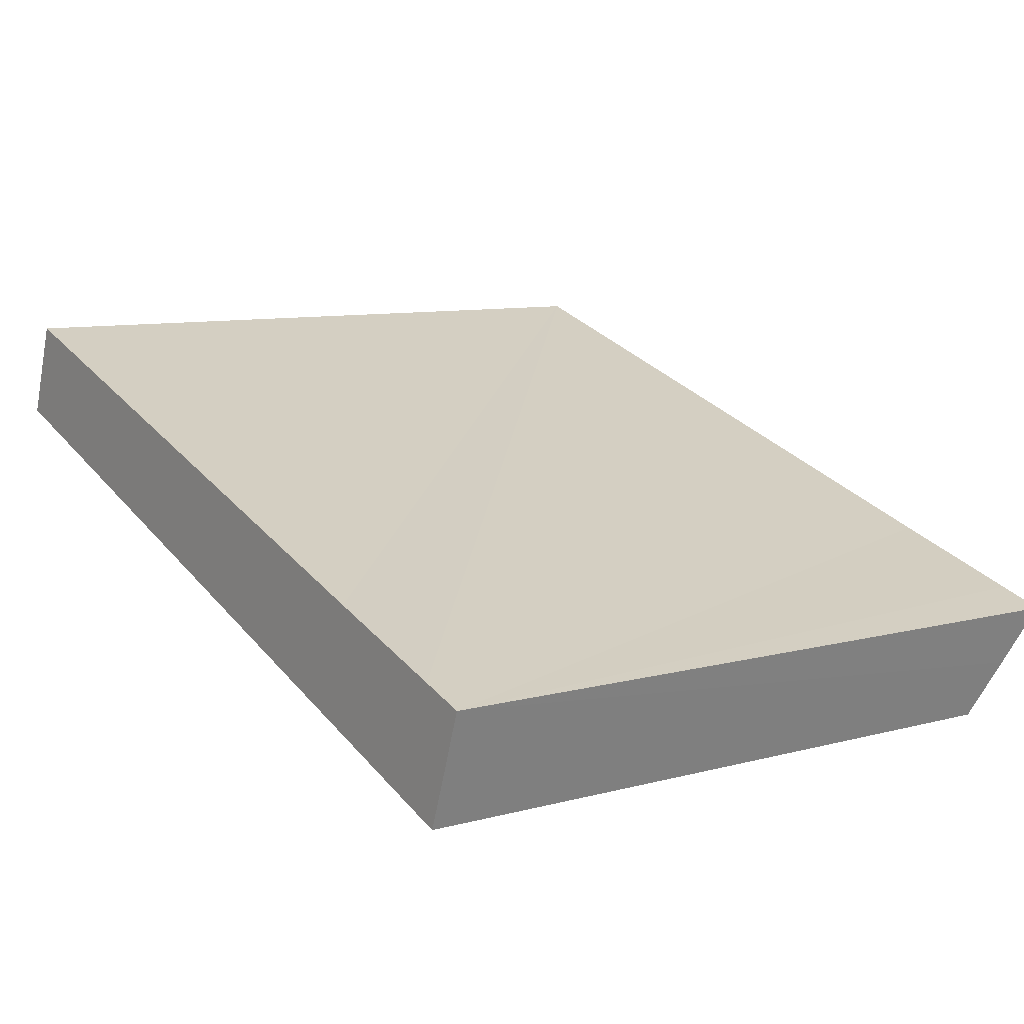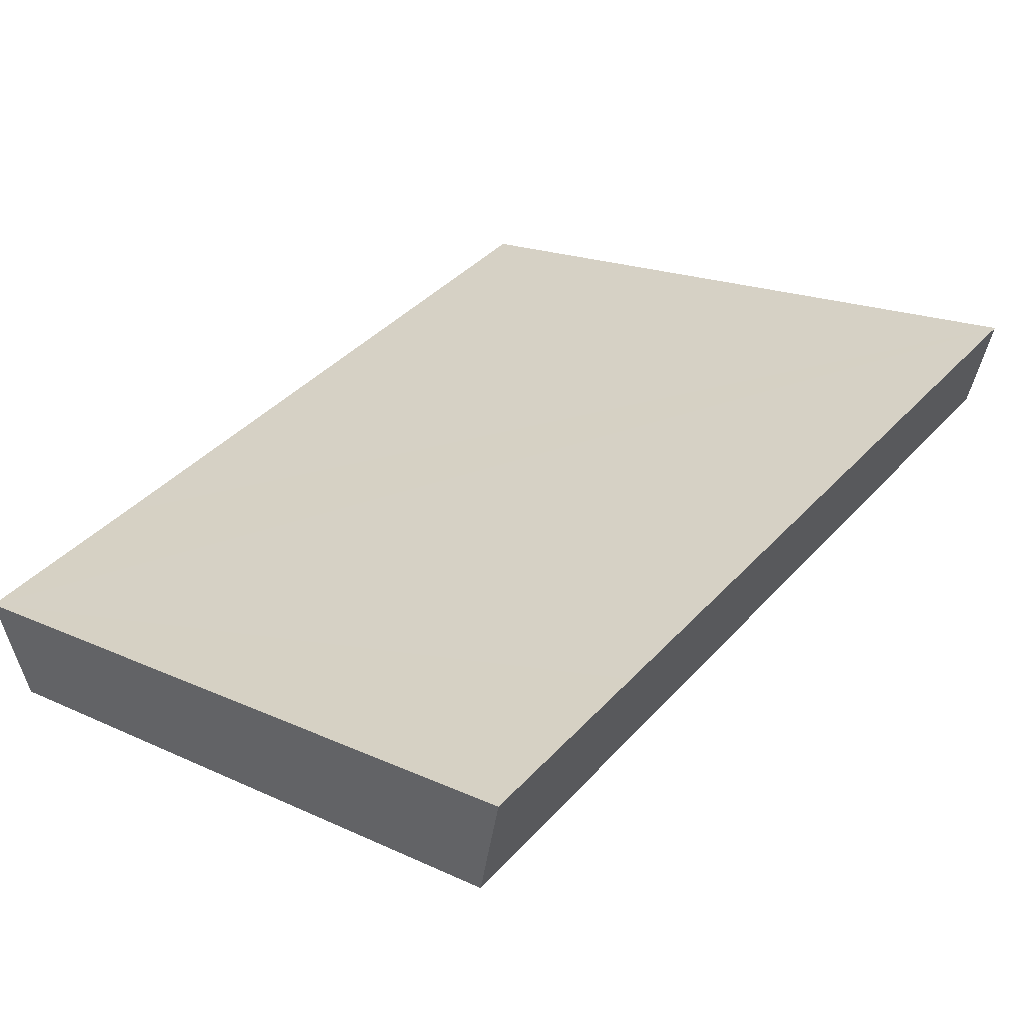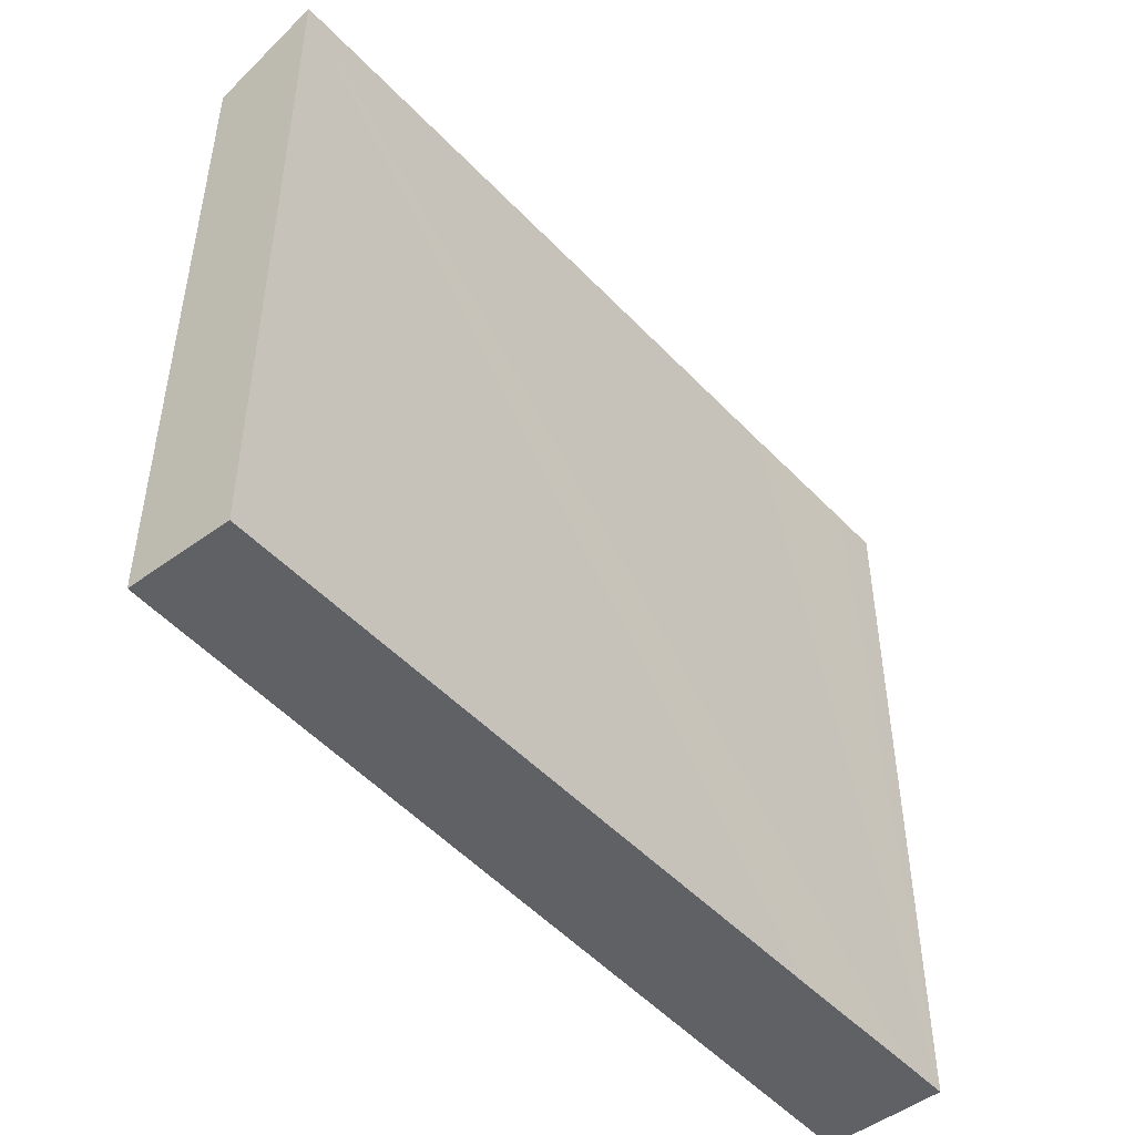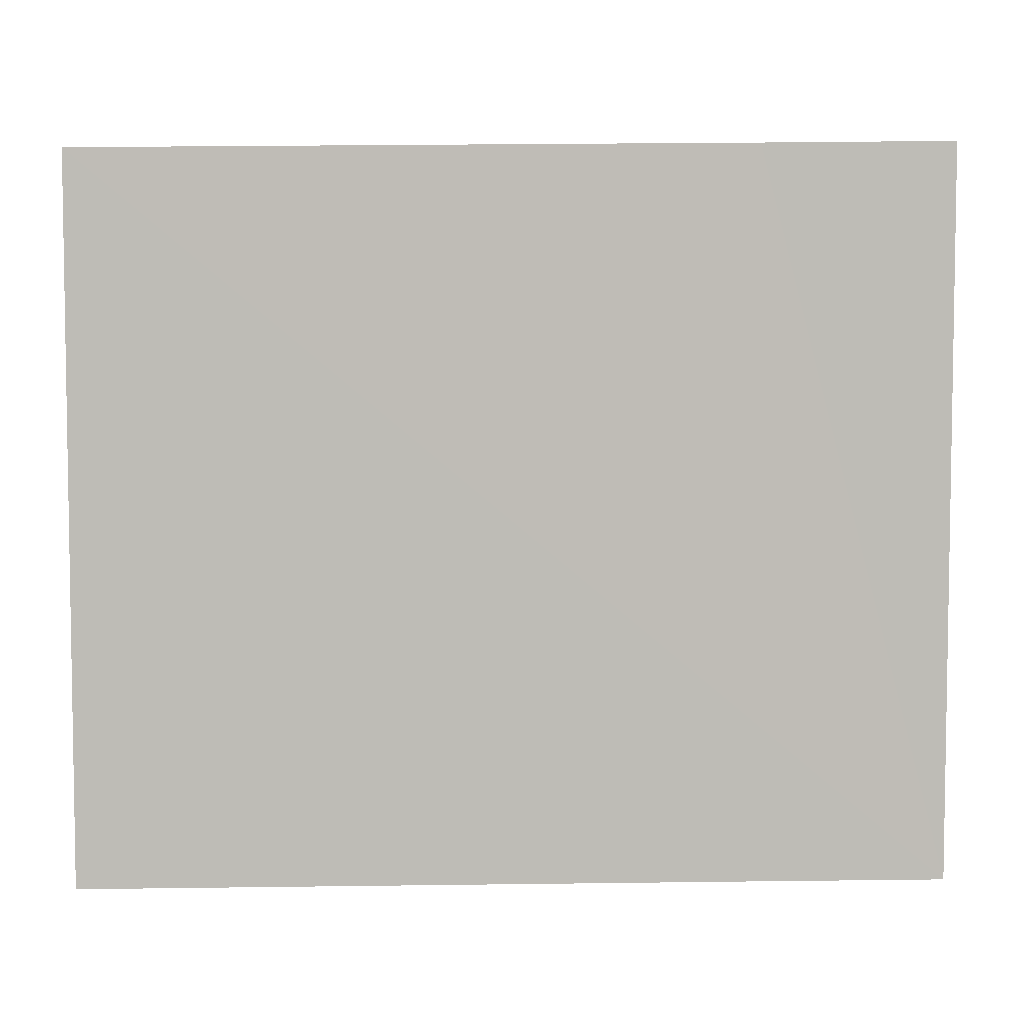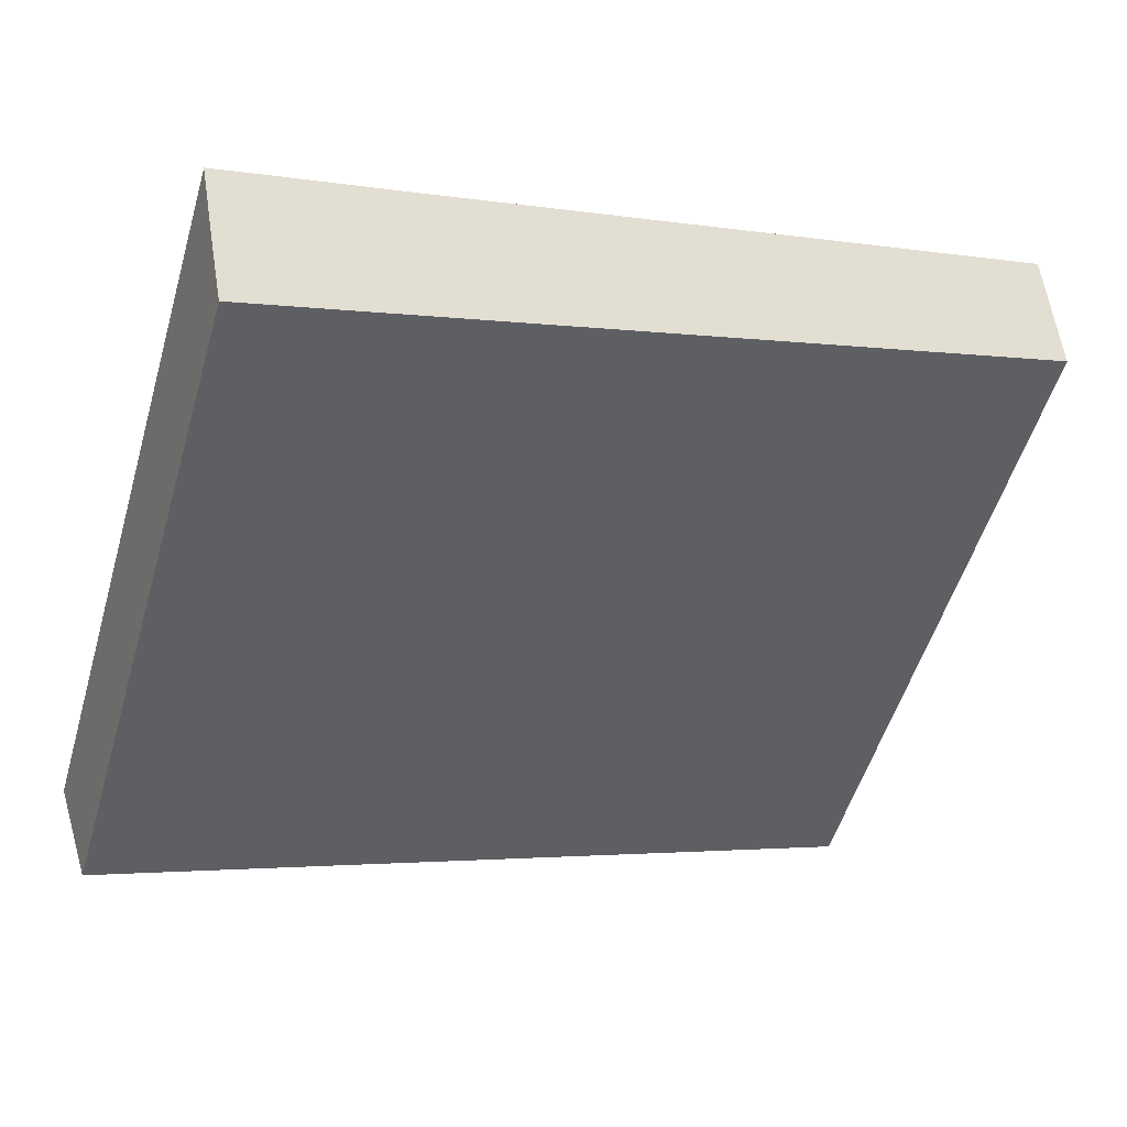
<metadata>
{"format":"obj","ext":"obj","renderer":"f3d","projection":"perspective","resolution":1024,"background":"white","views":[{"elev":9.0,"azim":54.1,"up":"+Z"},{"elev":18.2,"azim":131.8,"up":"+Z"},{"elev":-48.6,"azim":-30.8,"up":"+Y"},{"elev":5.6,"azim":16.0,"up":"+Y"},{"elev":-54.2,"azim":163.5,"up":"+Z"}]}
</metadata>
<code>
v  0.489 10.09 1.339
v  11.36 9.41 -4.065
v  0 9.41 5.762e-16
v  9.361 10.17 -1.64
v  11.26 10.2 -2.269
v  11.89 10.2 -2.482
v  11.63 9.801 -3.284
v  11.89 1.52e-16 -2.482
v  11.36 2.489e-16 -4.065
v  11.63 2.011e-16 -3.284
v  0 0 0
v  0.489 -8.199e-17 1.339
v  11.26 1.389e-16 -2.269
v  9.361 1.004e-16 -1.64
g defaultobject
f 1 2 3
f 2 1 4
f 2 4 5
f 2 5 6
f 2 6 7
f 8 7 6
f 7 8 2
f 2 8 9
f 9 8 10
f 9 3 2
f 3 9 11
f 3 12 1
f 12 3 11
f 5 8 6
f 8 5 4
f 8 4 1
f 8 1 13
f 13 1 14
f 14 1 12
f 10 11 9
f 11 10 12
f 12 10 14
f 14 10 8
f 14 8 13

</code>
